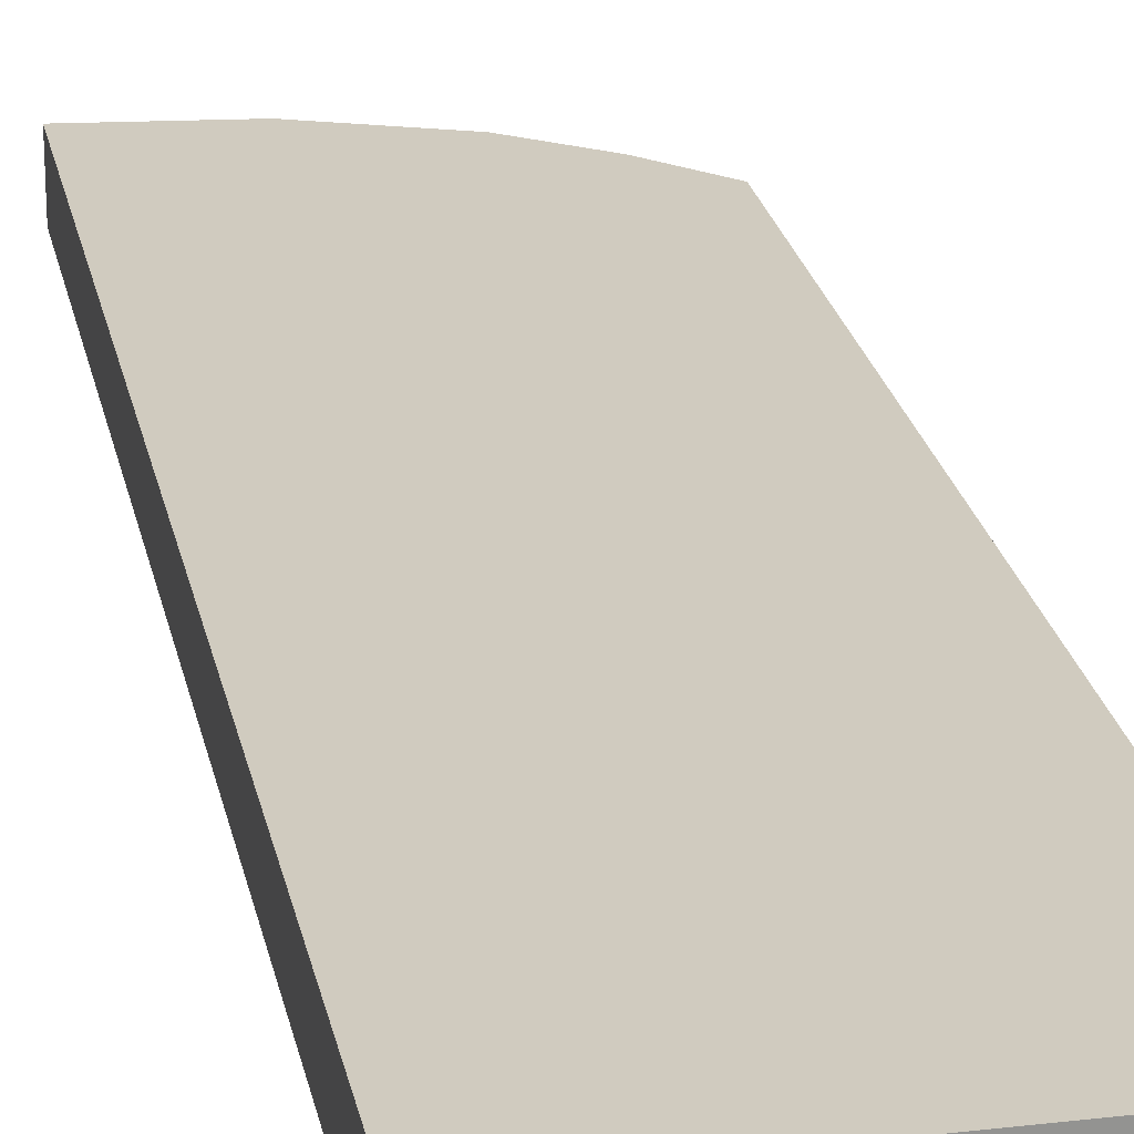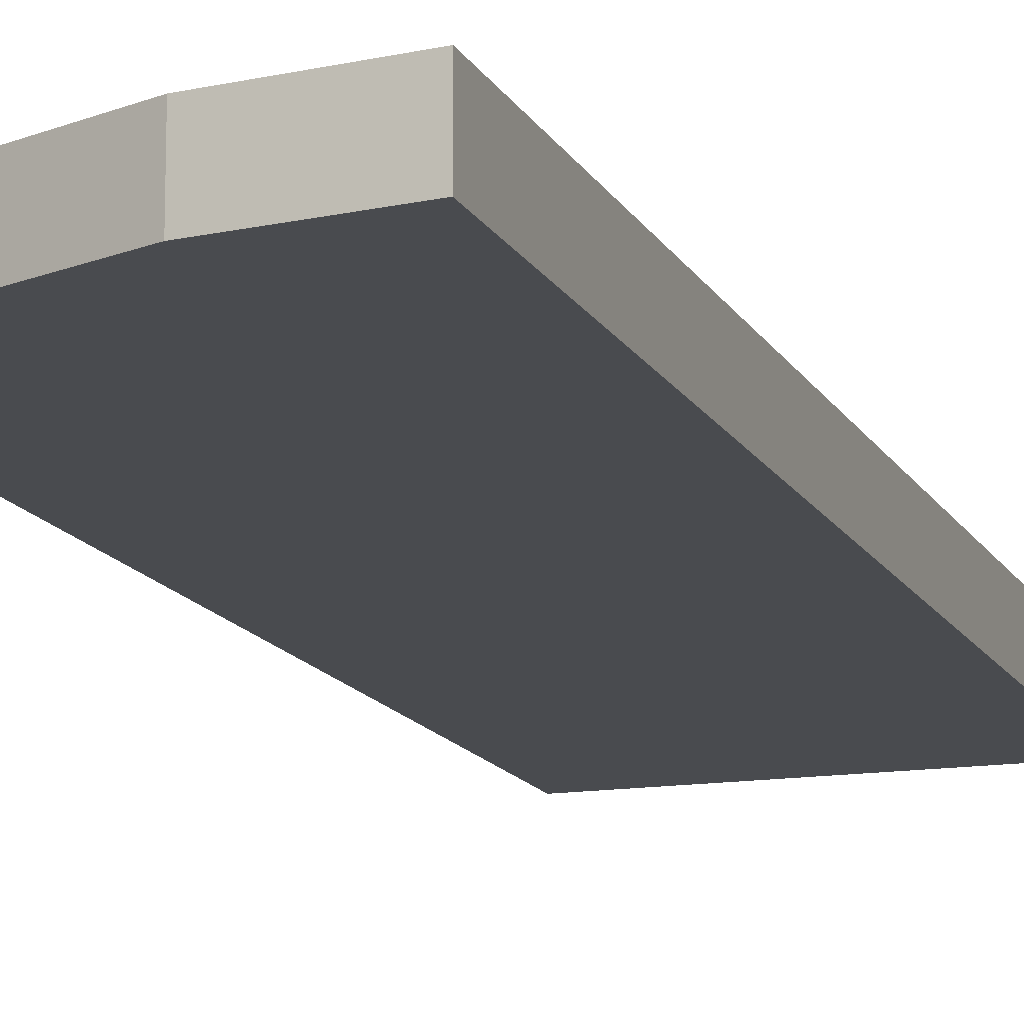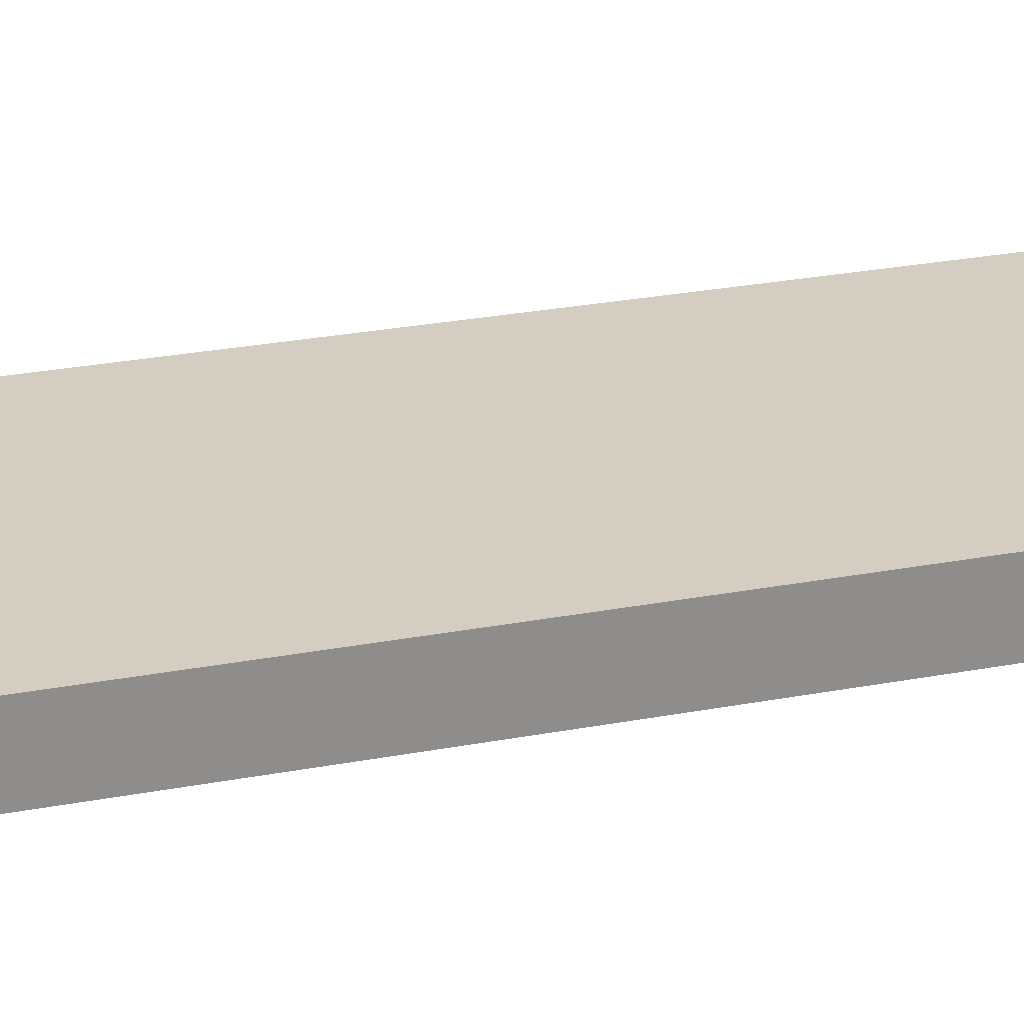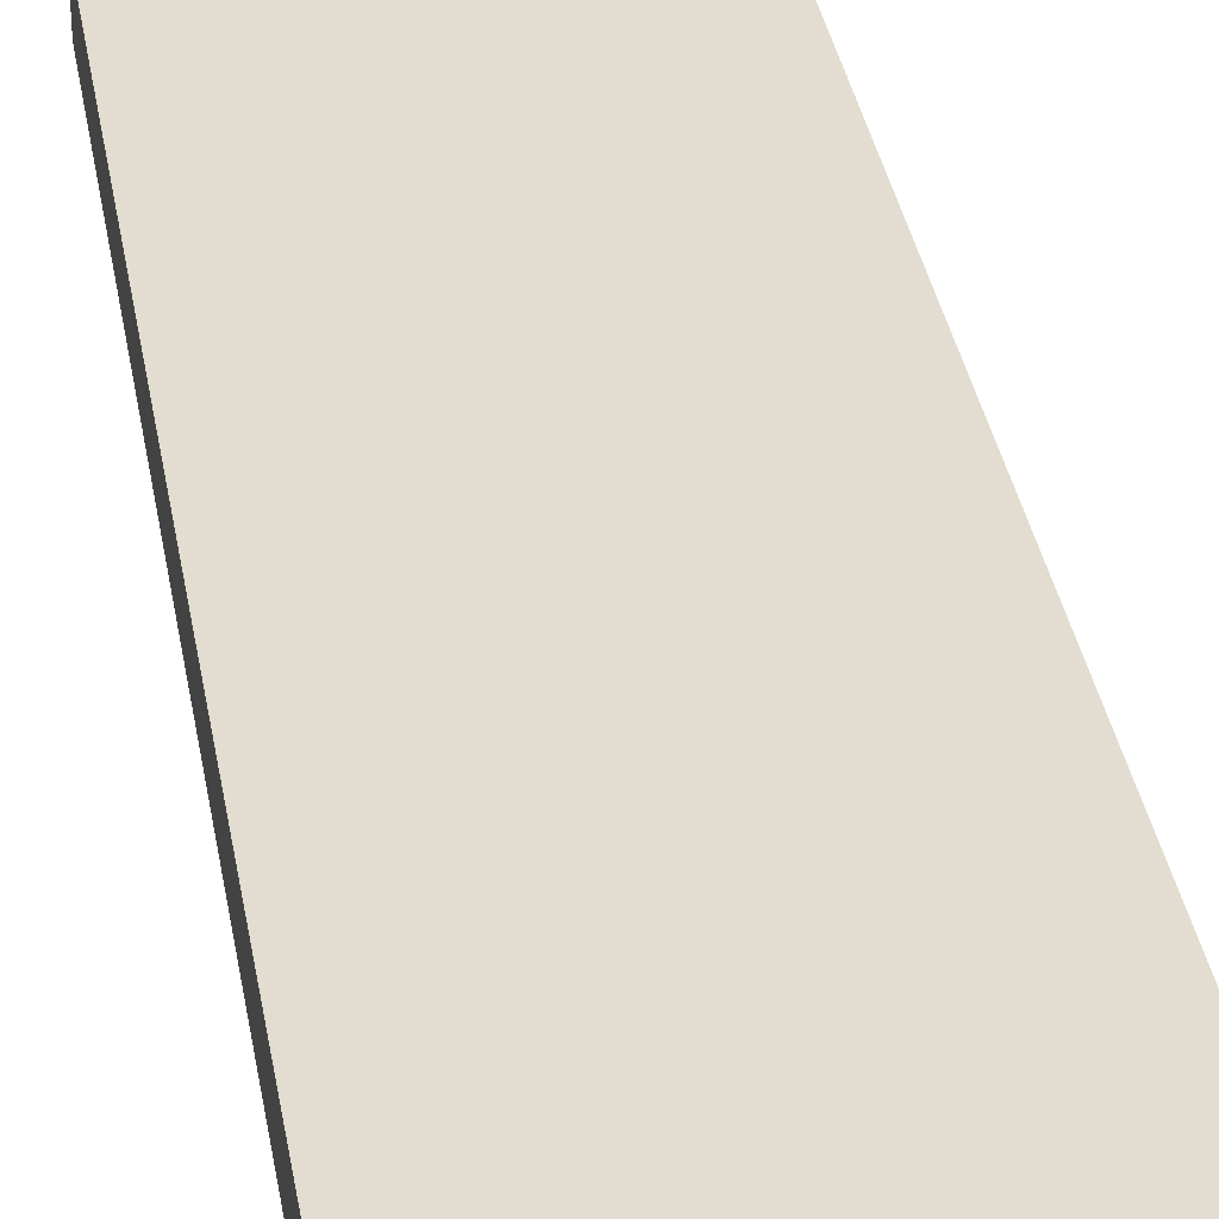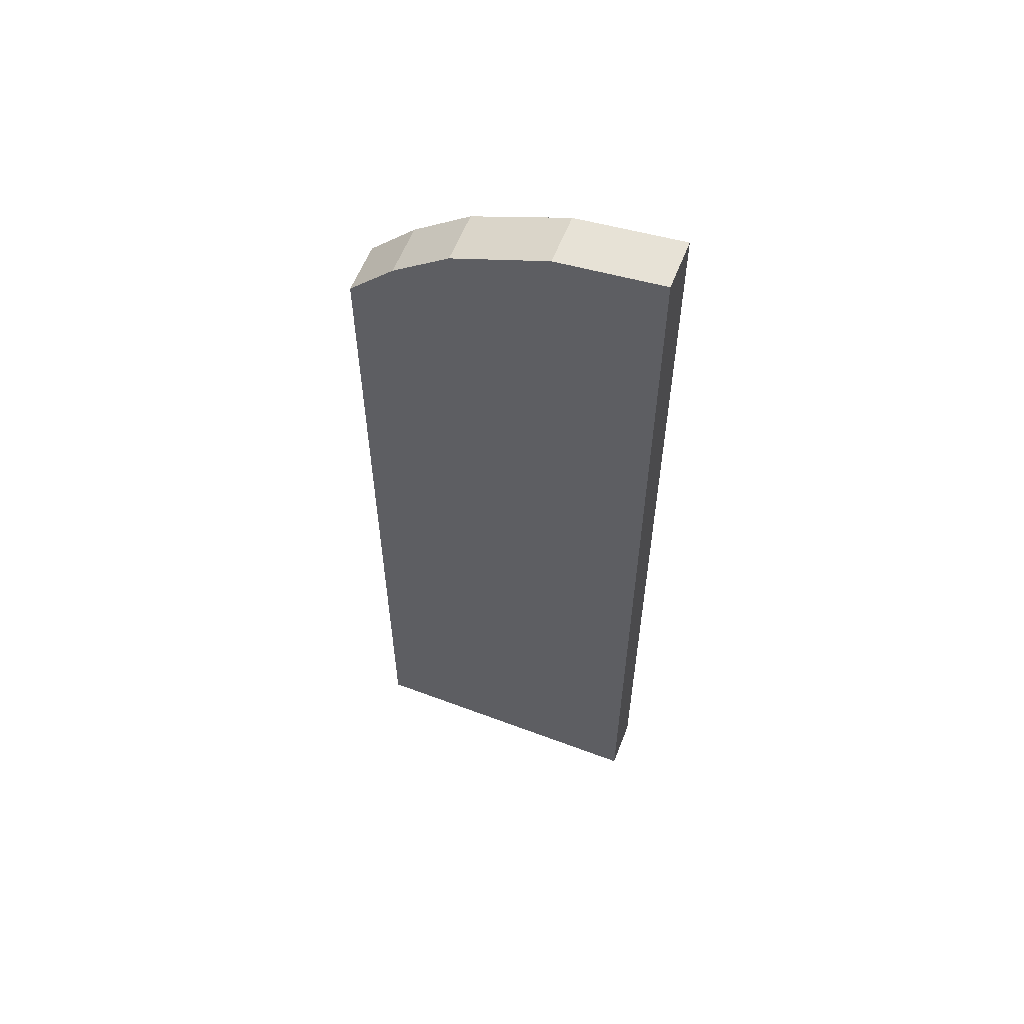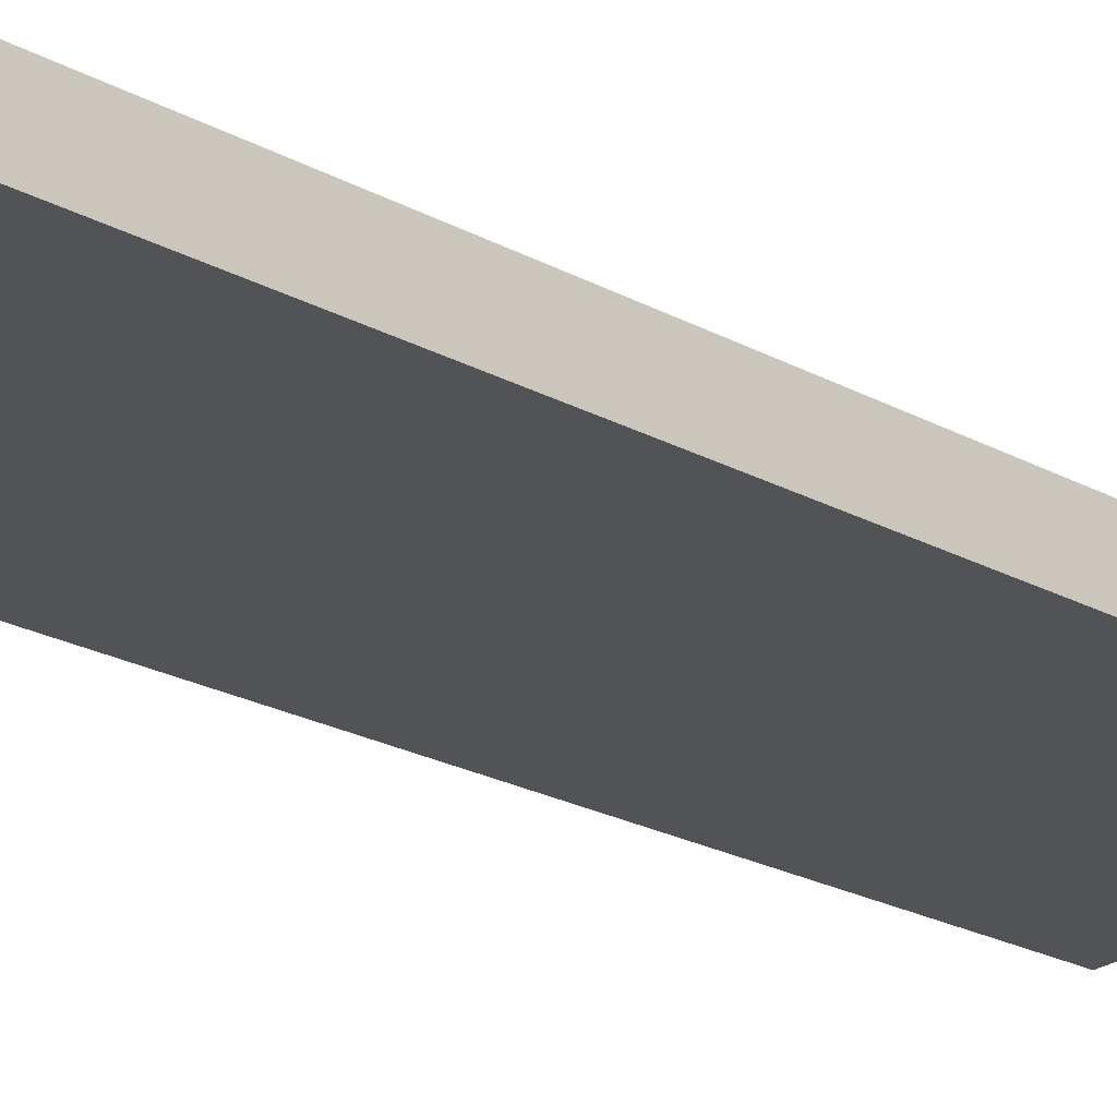
<metadata>
{"format":"obj","ext":"obj","renderer":"f3d","projection":"perspective","resolution":1024,"background":"white","views":[{"elev":23.7,"azim":-11.1,"up":"+Z"},{"elev":-14.1,"azim":-160.8,"up":"+Z"},{"elev":25.0,"azim":72.4,"up":"+Z"},{"elev":35.1,"azim":170.5,"up":"+Z"},{"elev":58.9,"azim":-158.8,"up":"+Y"},{"elev":-22.3,"azim":46.4,"up":"+Z"}]}
</metadata>
<code>
g default
v 16.91 -0.04825 -144.9
v 16.91 46.23 -144.9
v 16.91 46.23 -147.8
v 16.91 -0.04825 -147.8
v 0.2841 -0.04825 -144.9
v 0.2841 54.02 -144.9
v 0.2841 54.02 -147.8
v 0.2841 -0.04825 -147.8
v 14.4 -0.04825 -144.9
v 14.4 48.82 -144.9
v 14.4 48.82 -147.8
v 14.4 -0.04825 -147.8
v 11.31 -0.04825 -144.9
v 11.31 -0.04825 -147.8
v 11.31 51.18 -147.8
v 11.31 51.18 -144.9
v 6.083 -0.04825 -144.9
v 6.083 -0.04825 -147.8
v 6.083 53.3 -147.8
v 6.083 53.3 -144.9
g polySurface5 pCube3
f 1 4 3 2
f 16 13 9 10
f 15 16 10 11
f 14 15 11 12
f 13 14 12 9
f 10 9 1 2
f 11 10 2 3
f 12 11 3 4
f 9 12 4 1
f 17 18 14 13
f 18 19 15 14
f 19 20 16 15
f 20 17 13 16
f 5 8 18 17
f 8 7 19 18
f 7 6 20 19
f 6 5 17 20
f 5 6 7 8

</code>
